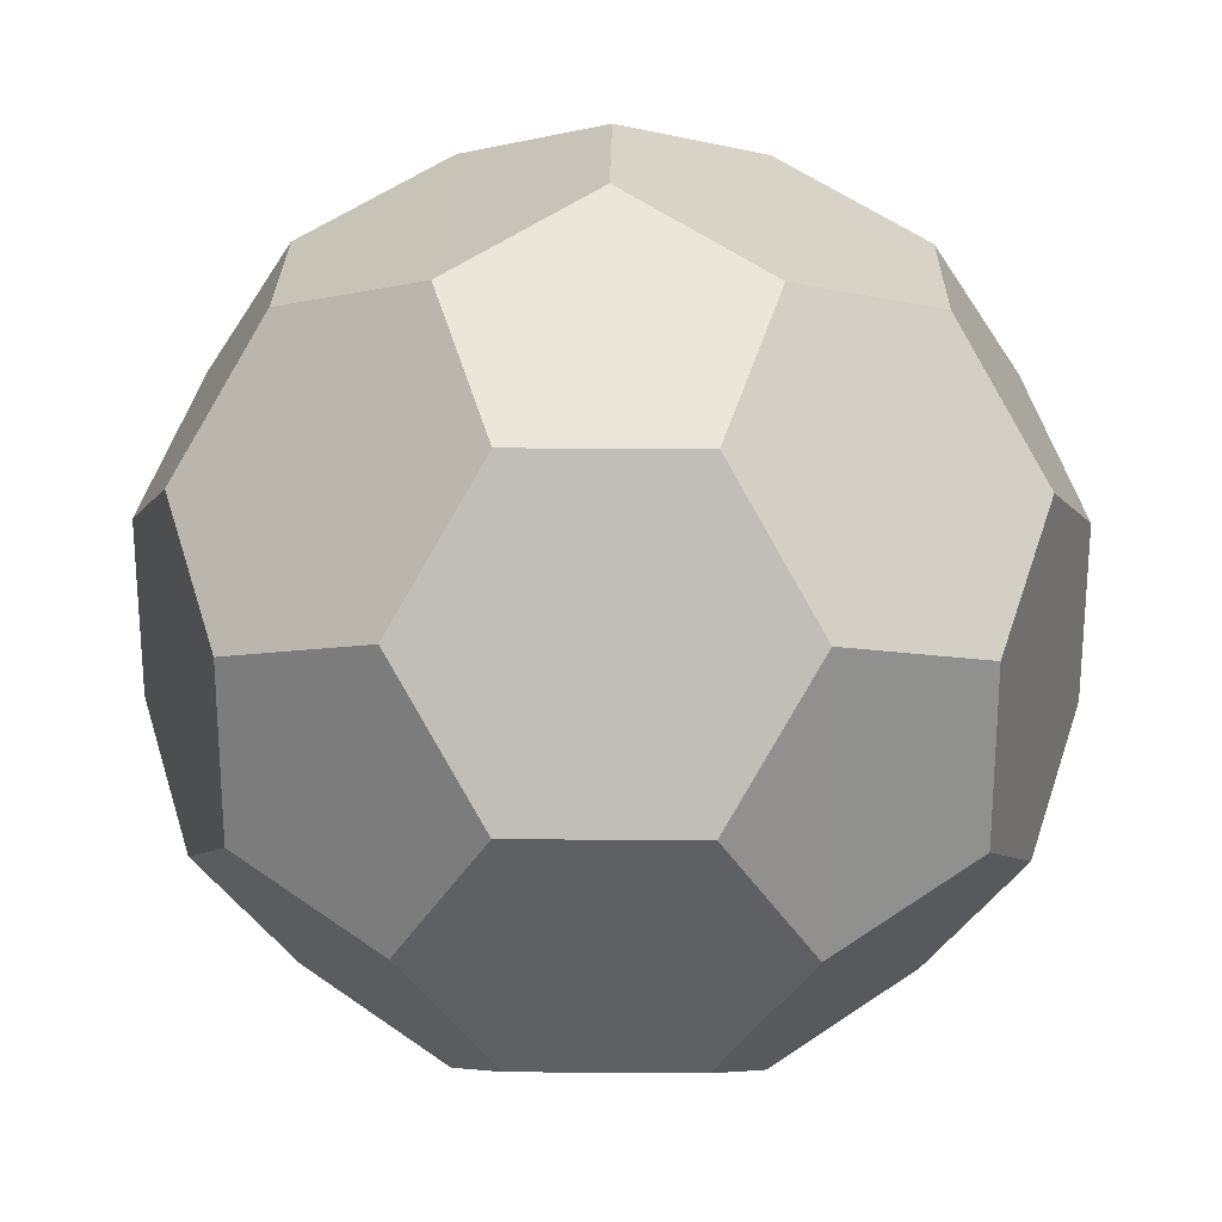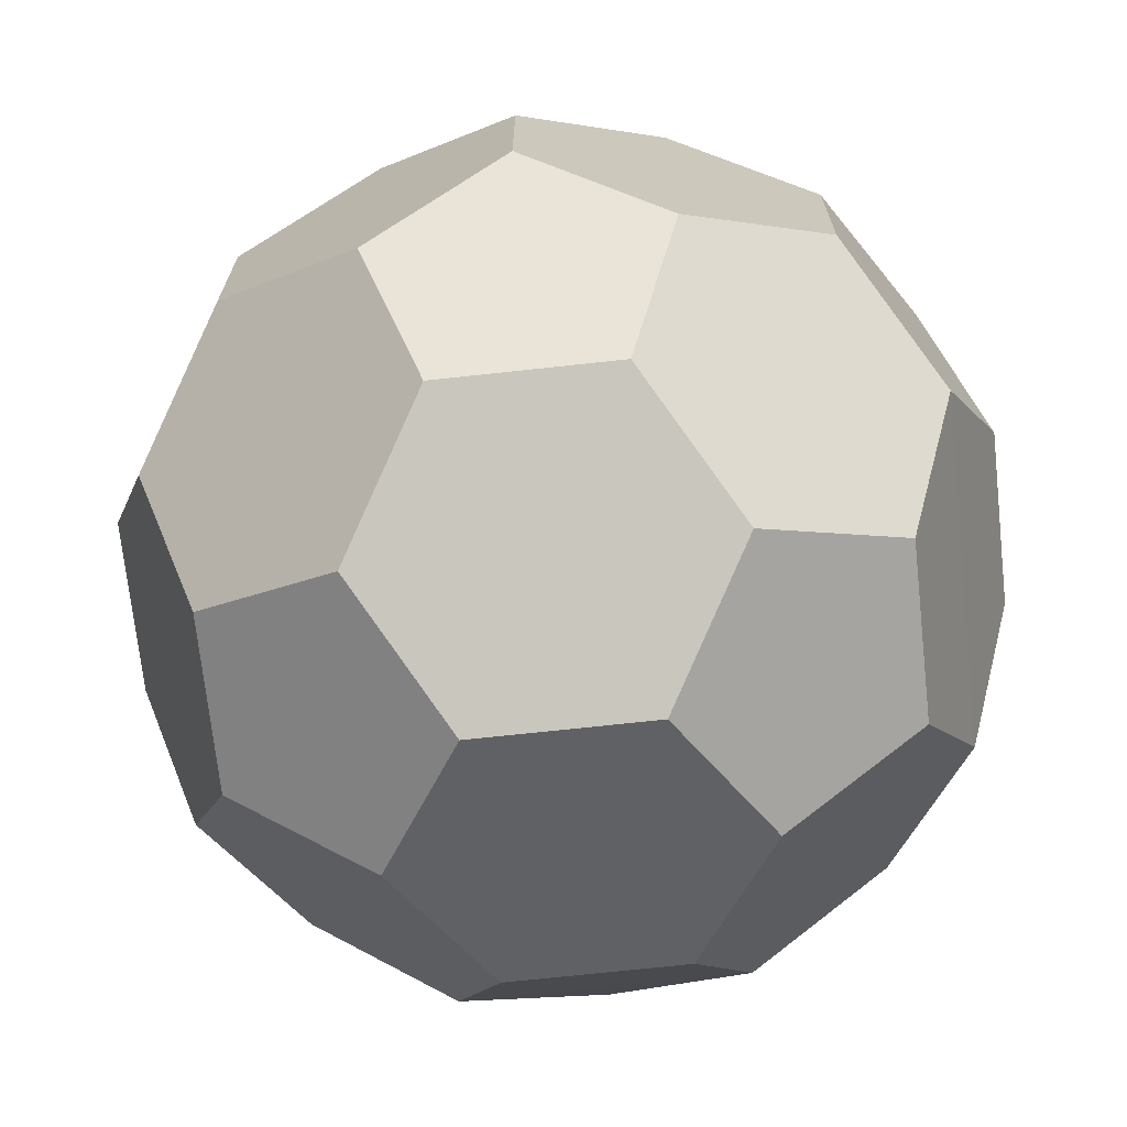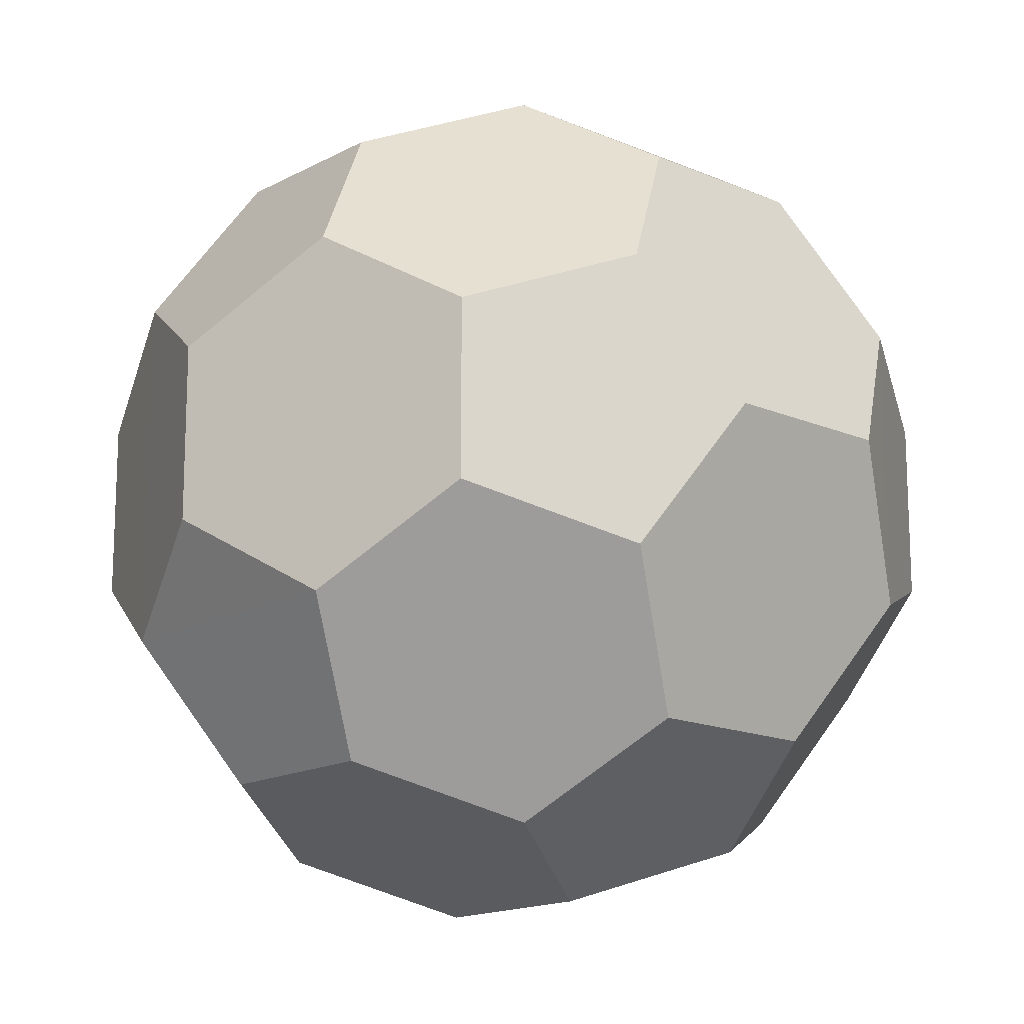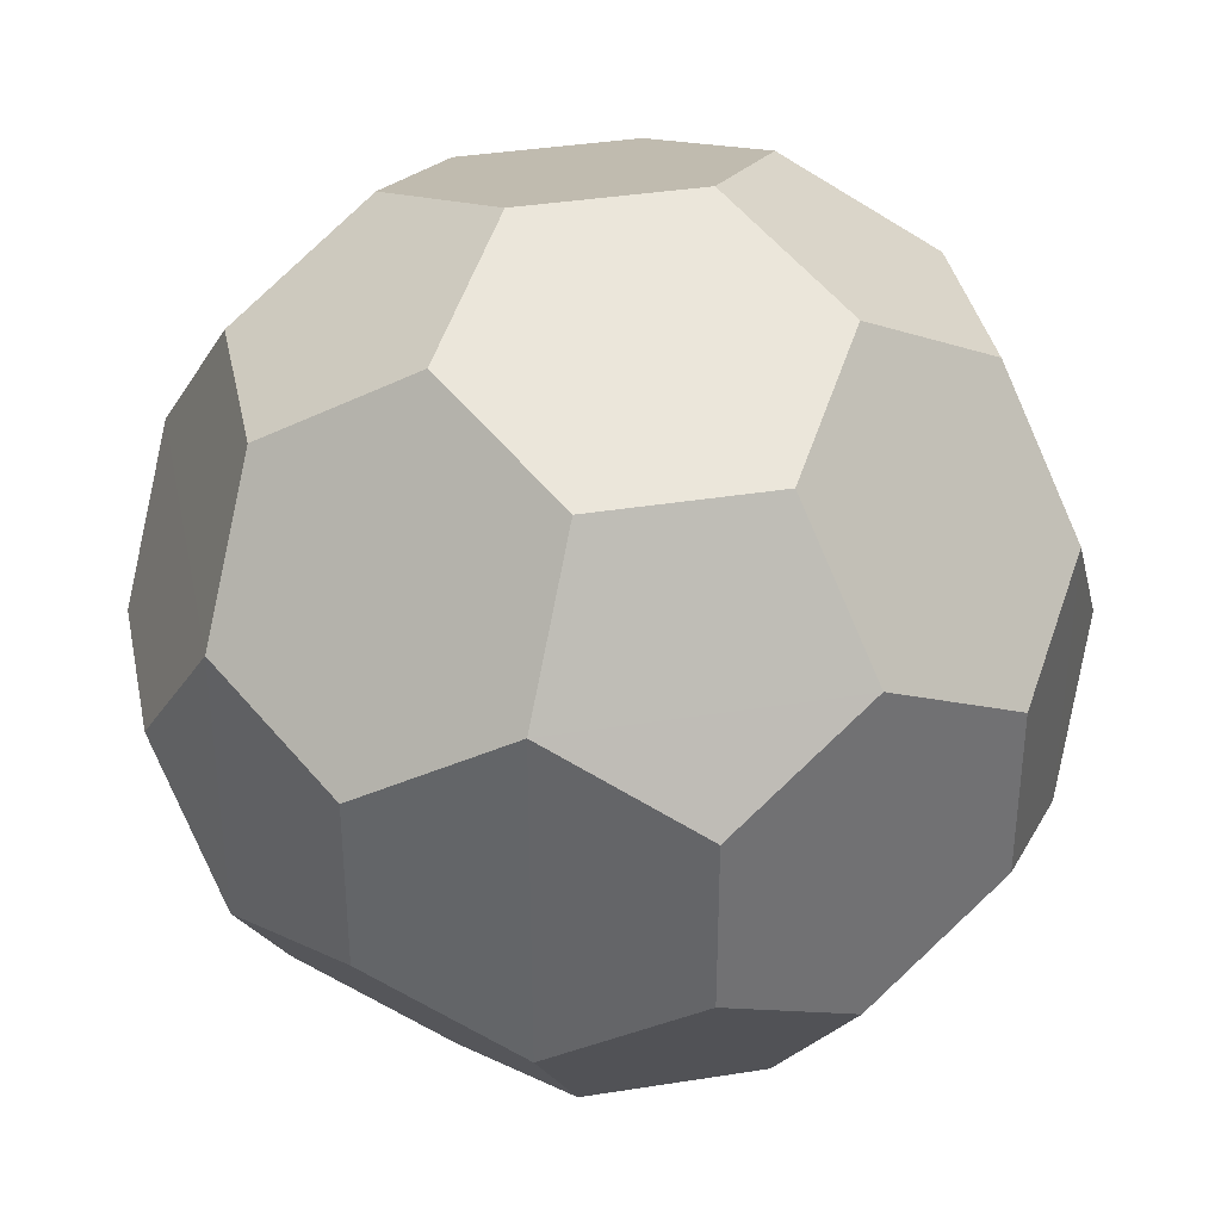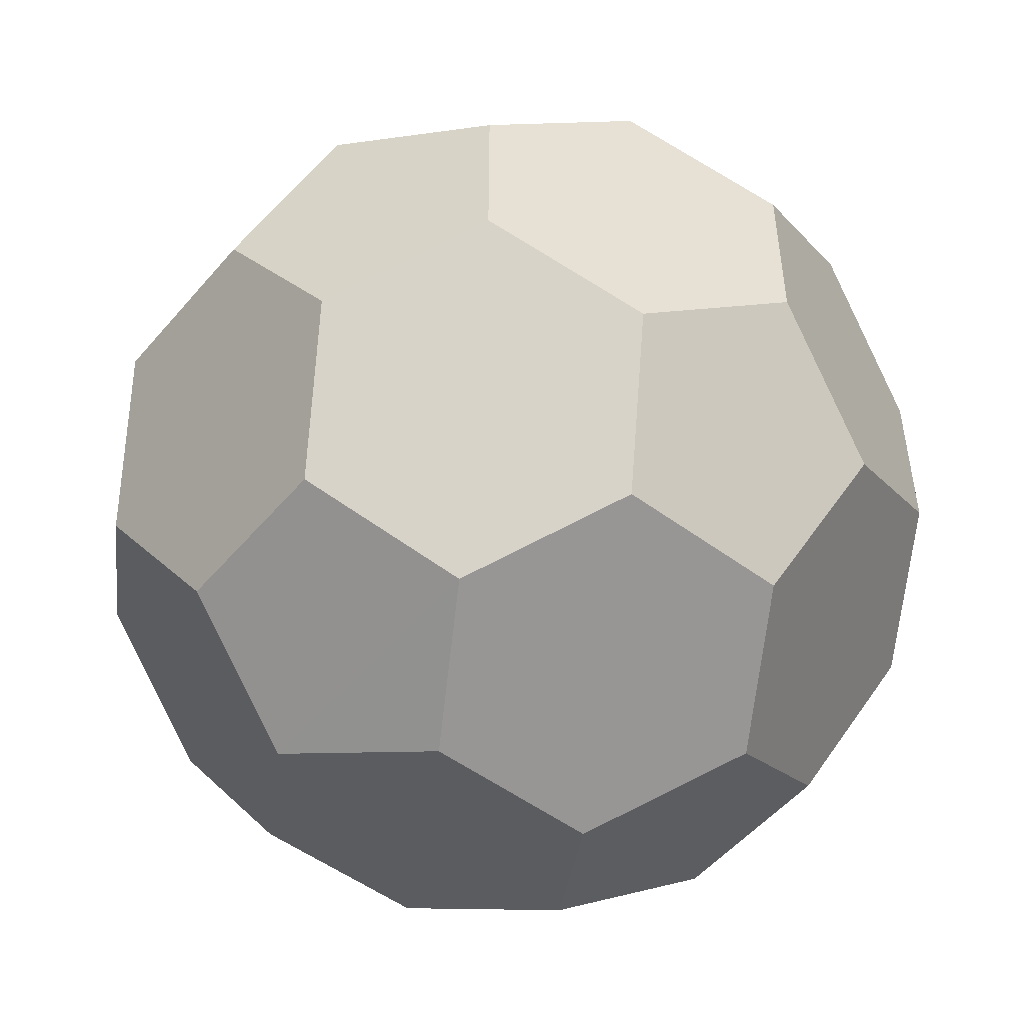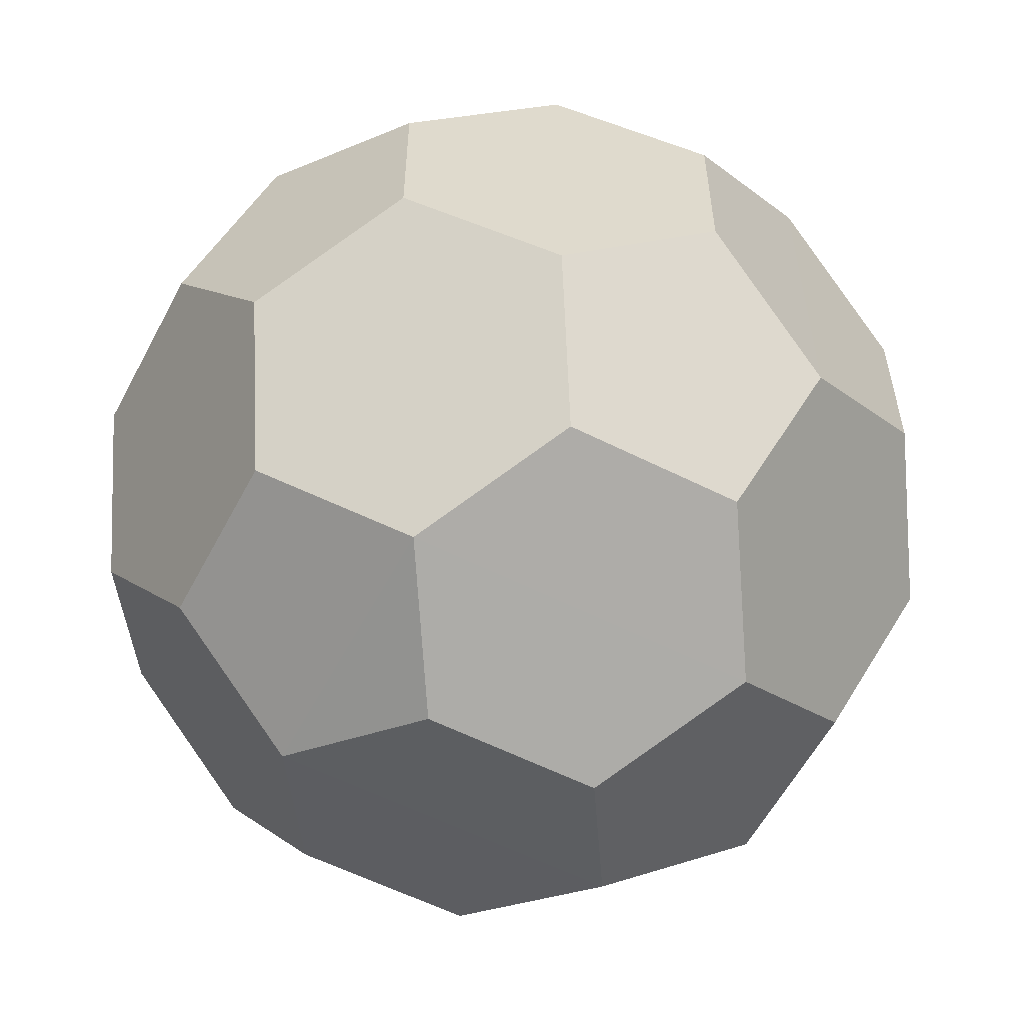
<metadata>
{"format":"obj","ext":"obj","renderer":"f3d","projection":"perspective","resolution":1024,"background":"white","views":[{"elev":24.7,"azim":90.7,"up":"+Y"},{"elev":-70.9,"azim":-83.8,"up":"+Z"},{"elev":-15.8,"azim":-131.9,"up":"+Y"},{"elev":37.3,"azim":-11.6,"up":"+Y"},{"elev":-51.2,"azim":-38.8,"up":"+Y"},{"elev":-57.8,"azim":152.4,"up":"+Y"}]}
</metadata>
<code>
o d265
v 0 0.202 0.979
v -0.326 0.404 0.855
v -0.202 0.73 0.653
v 0.202 0.73 0.653
v 0.326 0.404 0.855
v 0 -0.202 0.979
v 0.326 -0.404 0.855
v 0.202 -0.73 0.653
v -0.202 -0.73 0.653
v -0.326 -0.404 0.855
v -0.979 -0 0.202
v -0.855 0.326 0.404
v -0.653 0.202 0.73
v -0.653 -0.202 0.73
v -0.855 -0.326 0.404
v 0.979 -0 0.202
v 0.855 -0.326 0.404
v 0.653 -0.202 0.73
v 0.653 0.202 0.73
v 0.855 0.326 0.404
v -0.202 0.979 0
v -0.404 0.855 0.326
v -0.73 0.653 0.202
v -0.73 0.653 -0.202
v -0.404 0.855 -0.326
v -0.202 -0.979 -0
v -0.404 -0.855 -0.326
v -0.73 -0.653 -0.202
v -0.73 -0.653 0.202
v -0.404 -0.855 0.326
v 0.202 0.979 0
v 0.404 0.855 -0.326
v 0.73 0.653 -0.202
v 0.73 0.653 0.202
v 0.404 0.855 0.326
v 0.202 -0.979 -0
v 0.404 -0.855 0.326
v 0.73 -0.653 0.202
v 0.73 -0.653 -0.202
v 0.404 -0.855 -0.326
v 0.979 0 -0.202
v 0.855 0.326 -0.404
v 0.653 0.202 -0.73
v 0.653 -0.202 -0.73
v 0.855 -0.326 -0.404
v -0.979 0 -0.202
v -0.855 -0.326 -0.404
v -0.653 -0.202 -0.73
v -0.653 0.202 -0.73
v -0.855 0.326 -0.404
v 0 -0.202 -0.979
v -0.326 -0.404 -0.855
v -0.202 -0.73 -0.653
v 0.202 -0.73 -0.653
v 0.326 -0.404 -0.855
v 0 0.202 -0.979
v 0.326 0.404 -0.855
v 0.202 0.73 -0.653
v -0.202 0.73 -0.653
v -0.326 0.404 -0.855
v 0.202 0.979 0
v -0.202 -0.979 -0
v -0.202 0.979 0
v 0.202 -0.979 -0
f 14 15 29
f 58 32 33
f 11 15 12
f 29 47 28
f 36 40 37
f 53 27 28
f 8 9 37
f 26 30 27
f 6 10 7
f 14 2 13
f 24 25 59
f 44 55 43
f 38 17 18
f 31 35 32
f 35 4 34
f 57 56 60
f 24 12 23
f 42 41 45
f 32 58 59
f 2 1 5
f 48 49 52
f 47 46 50
f 4 22 3
f 39 40 54
f 17 16 20
f 17 38 39
f 5 18 19
f 54 27 53
f 21 25 22
f 52 51 55
f 34 42 33
f 2 3 13
f 10 14 29
f 9 10 30
f 10 29 30
f 58 33 42
f 57 58 42
f 43 57 42
f 15 14 12
f 14 13 12
f 15 47 29
f 11 46 15
f 46 47 15
f 40 39 37
f 39 38 37
f 53 28 47
f 52 53 47
f 48 52 47
f 9 30 37
f 30 62 37
f 62 36 37
f 30 29 27
f 29 28 27
f 10 9 7
f 9 8 7
f 10 2 14
f 6 1 10
f 1 2 10
f 50 24 59
f 49 50 60
f 50 59 60
f 43 55 57
f 55 51 57
f 51 56 57
f 38 18 7
f 37 38 7
f 8 37 7
f 35 34 32
f 34 33 32
f 34 4 20
f 4 5 20
f 5 19 20
f 58 57 59
f 57 60 59
f 50 12 24
f 46 11 50
f 11 12 50
f 43 42 44
f 42 45 44
f 32 59 25
f 31 32 63
f 32 25 63
f 3 2 4
f 2 5 4
f 49 60 52
f 60 56 52
f 56 51 52
f 48 47 49
f 47 50 49
f 4 35 22
f 35 61 22
f 61 21 22
f 45 39 54
f 44 45 55
f 45 54 55
f 18 17 19
f 17 20 19
f 17 39 45
f 16 17 41
f 17 45 41
f 7 18 5
f 6 7 1
f 7 5 1
f 40 27 54
f 64 26 40
f 26 27 40
f 25 24 22
f 24 23 22
f 53 52 54
f 52 55 54
f 20 42 34
f 16 41 20
f 41 42 20
f 3 22 13
f 22 23 12
f 13 22 12

</code>
